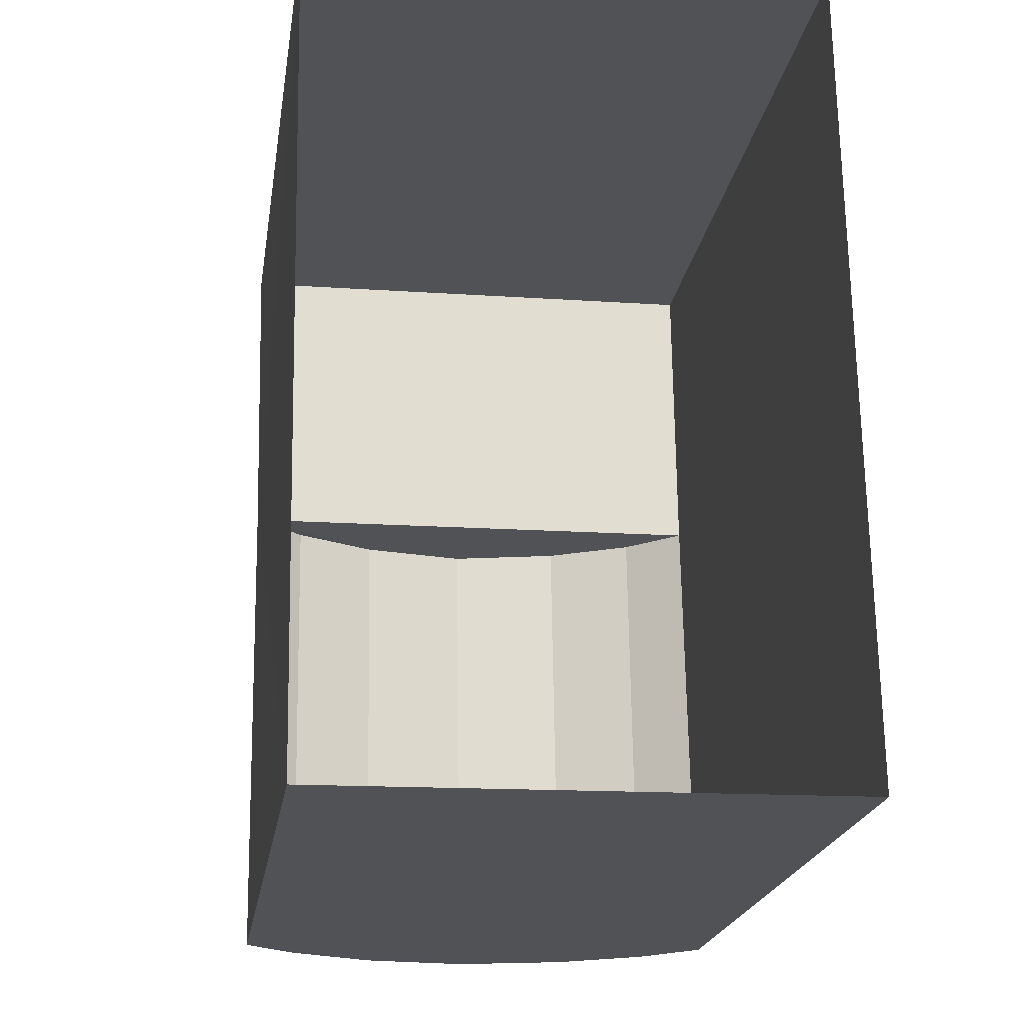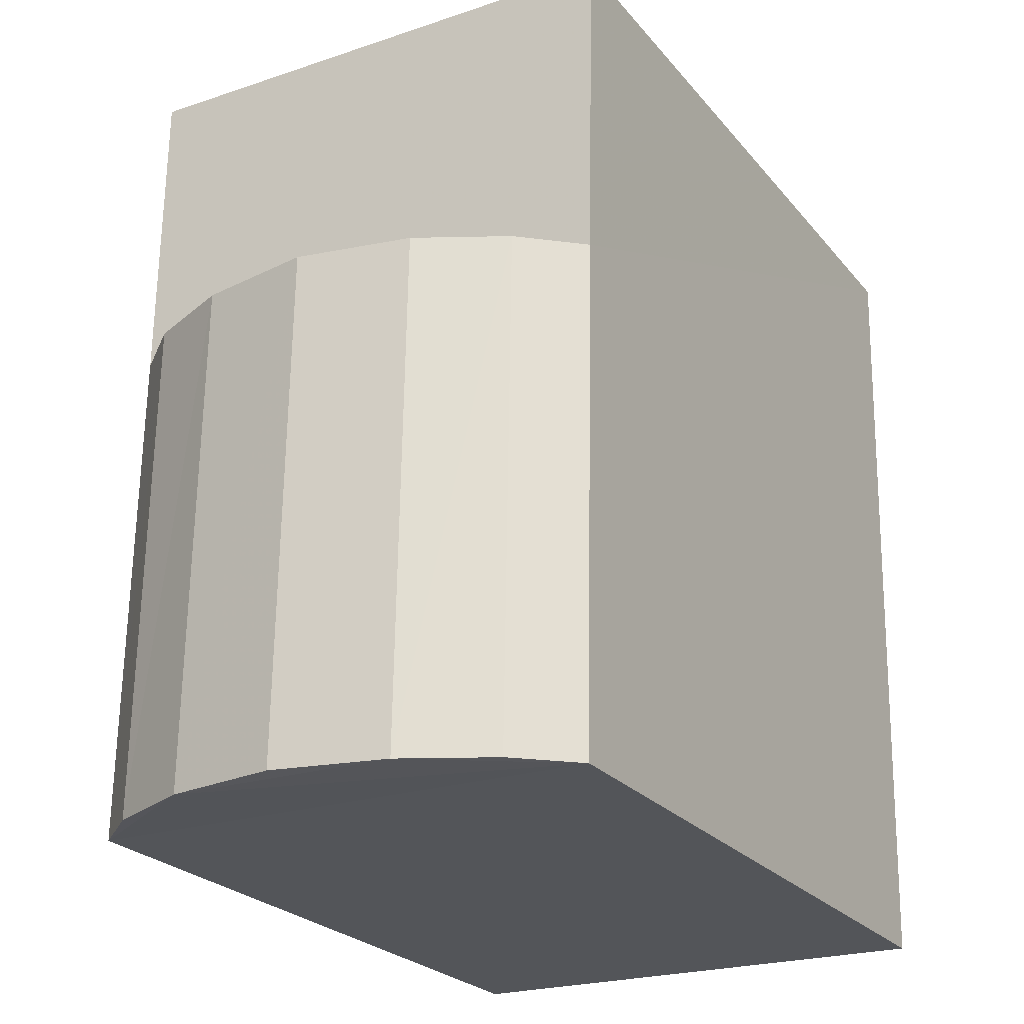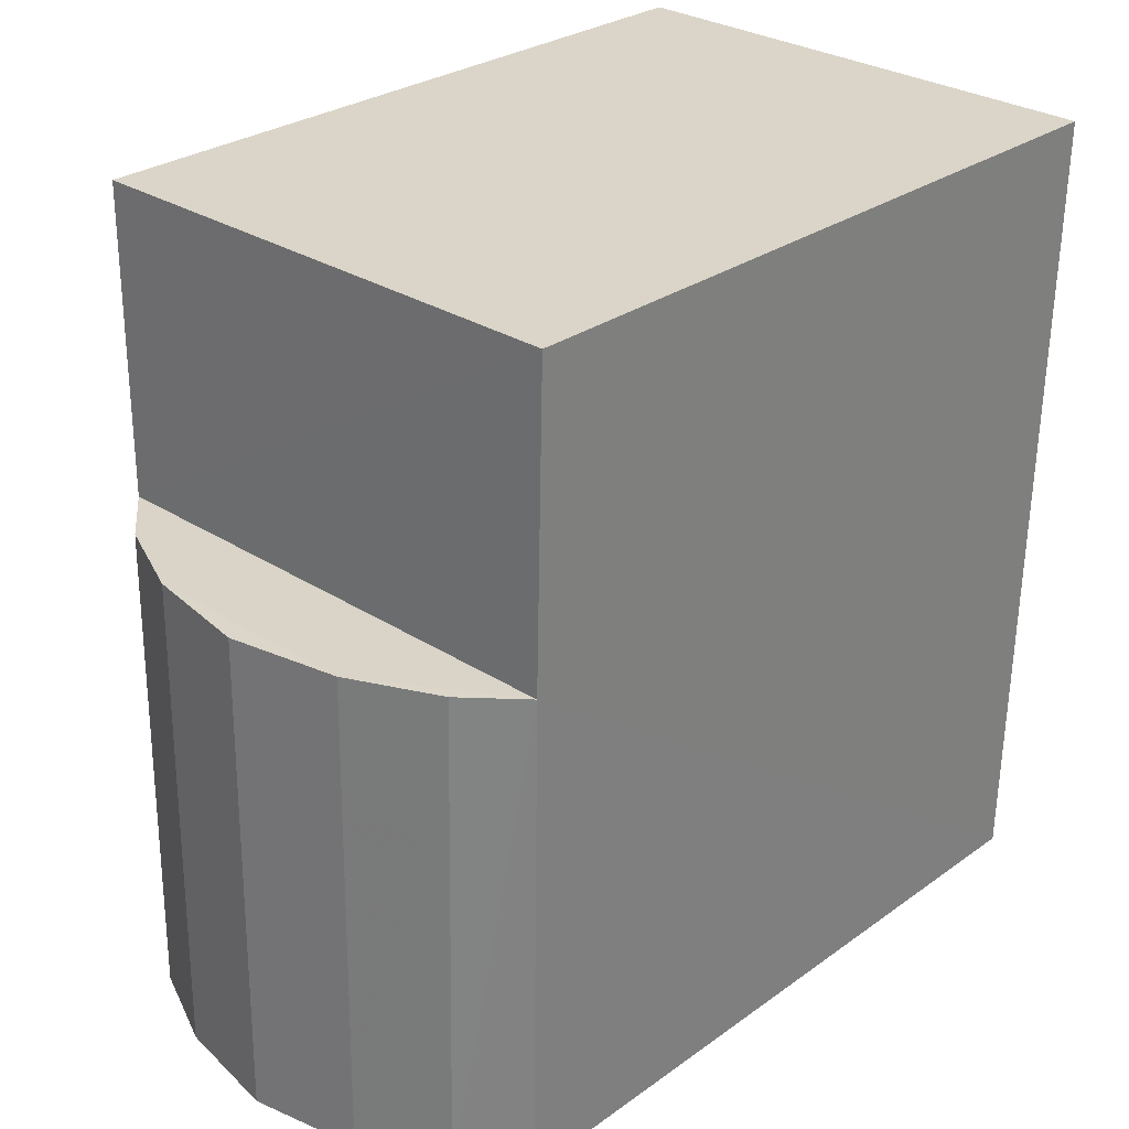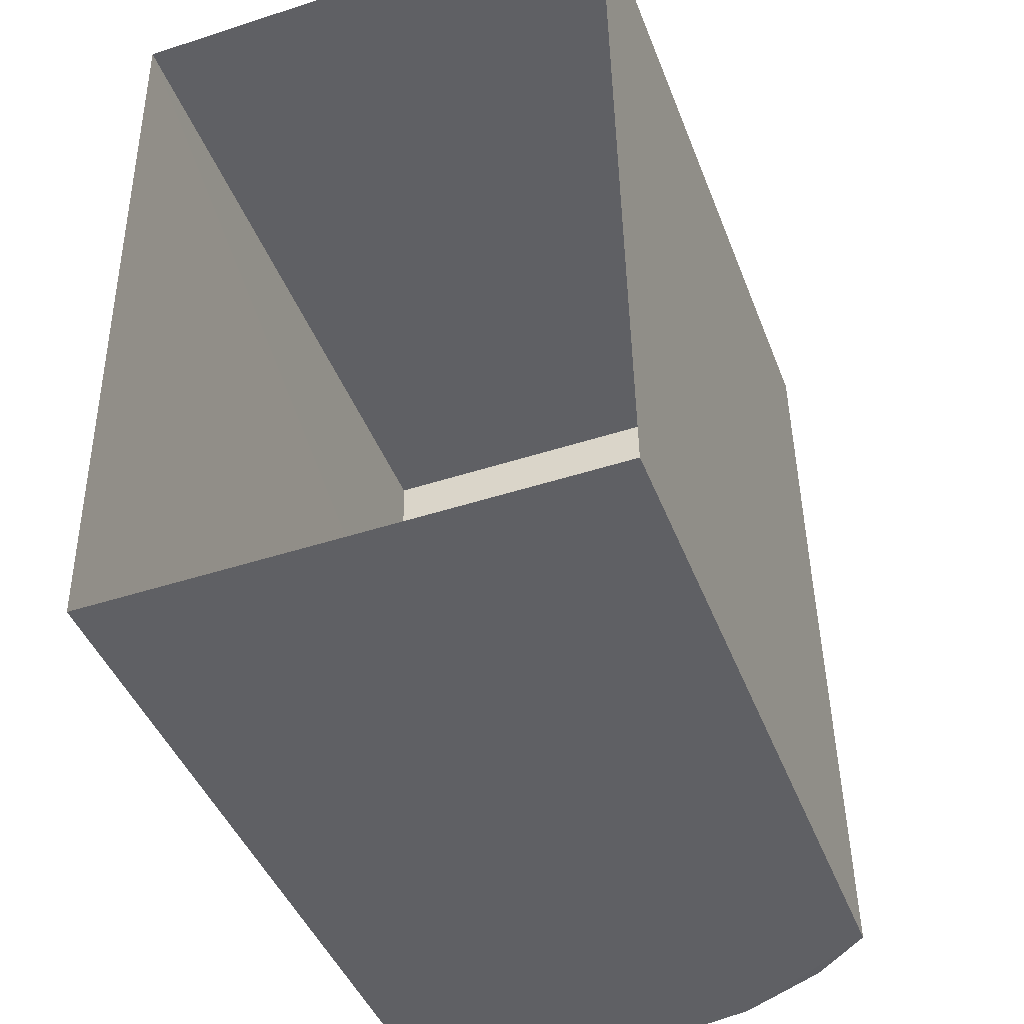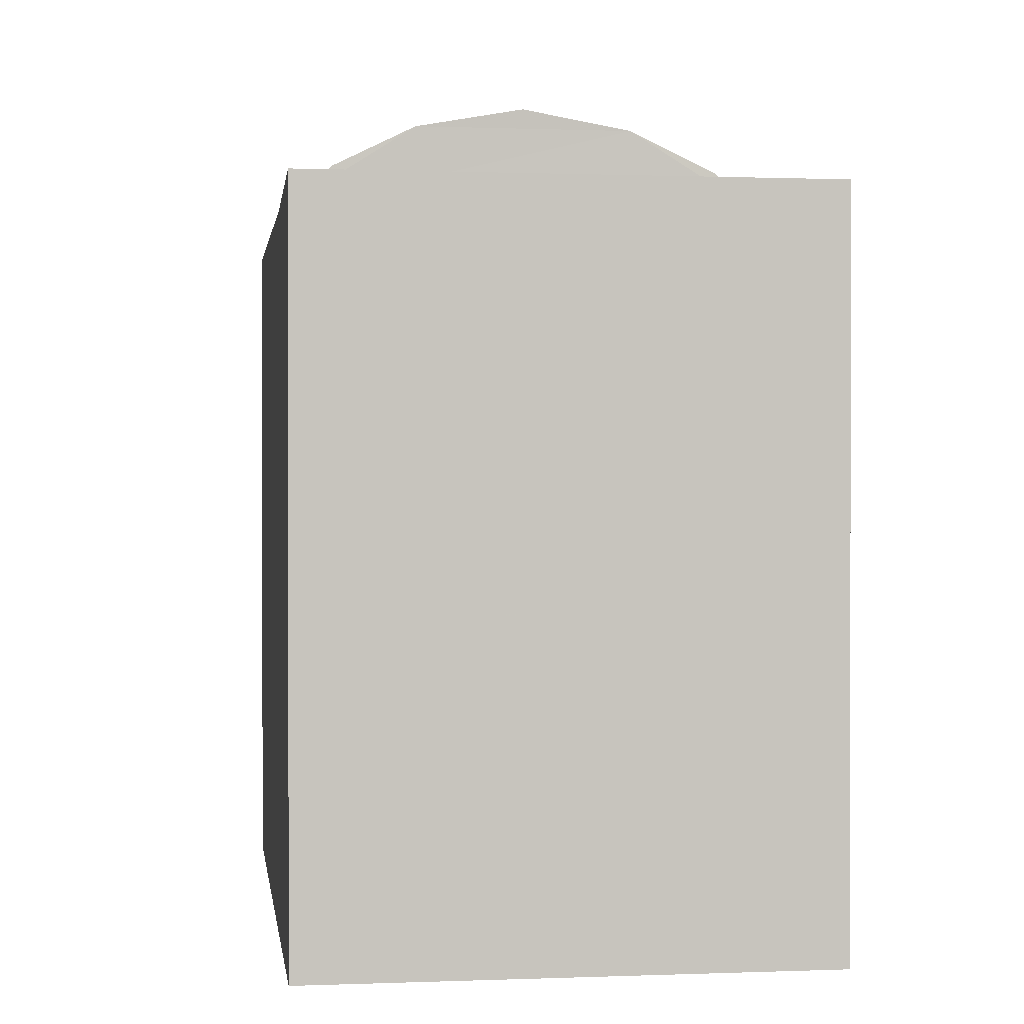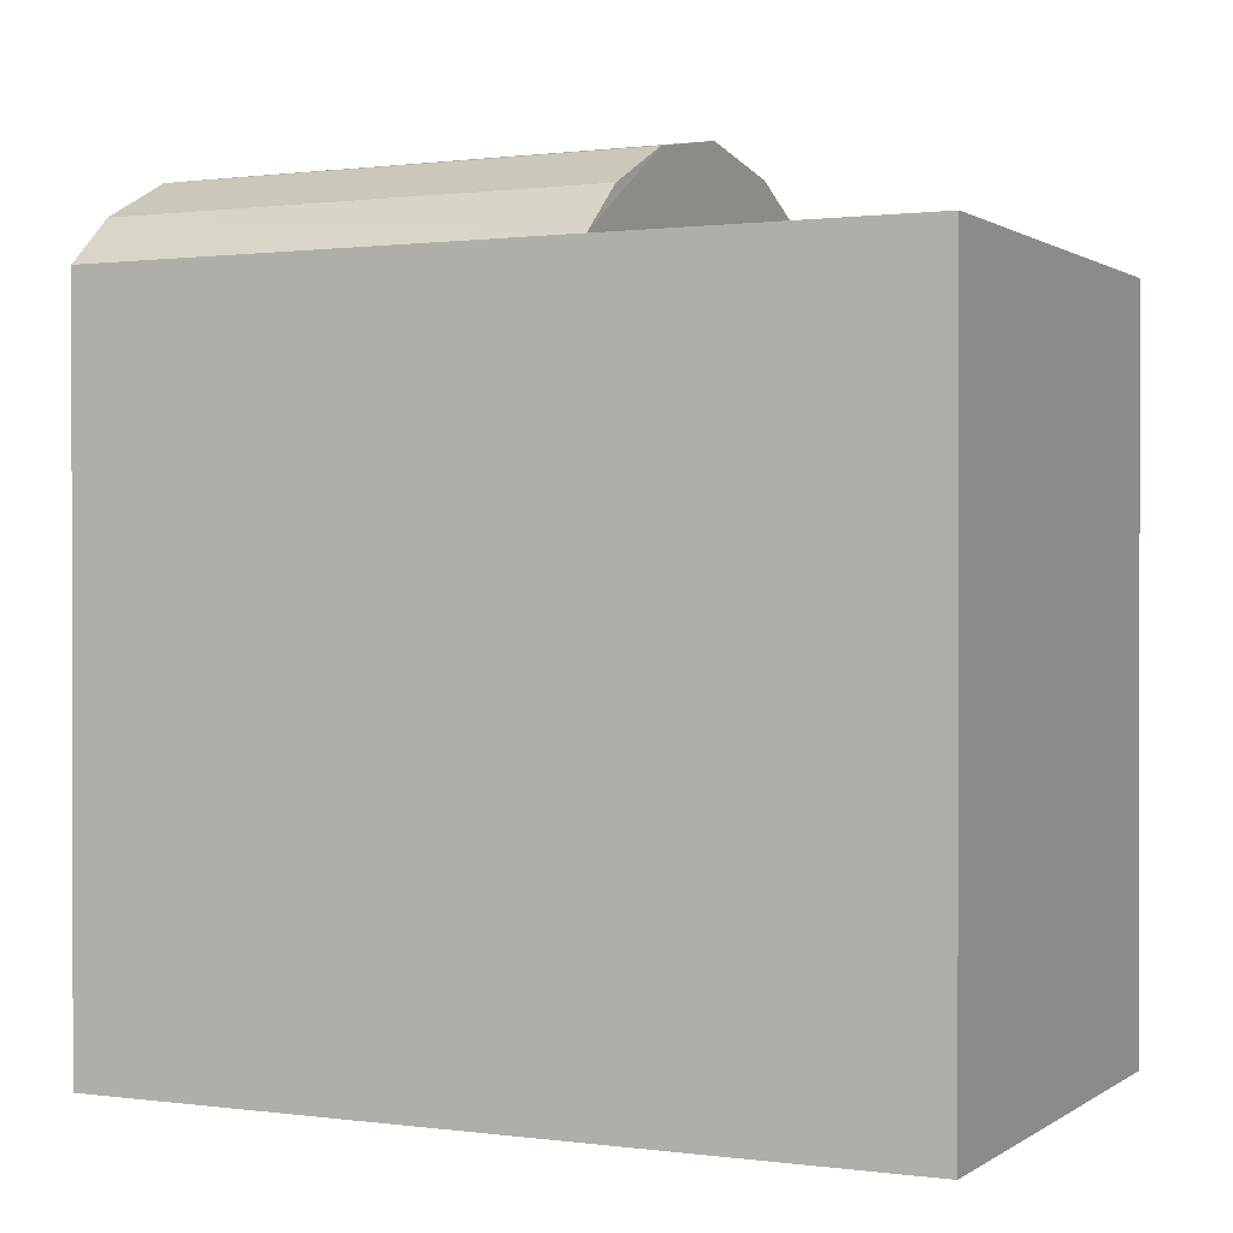
<metadata>
{"format":"obj","ext":"obj","renderer":"f3d","projection":"perspective","resolution":1024,"background":"white","views":[{"elev":-20.9,"azim":171.4,"up":"+Y"},{"elev":-24.6,"azim":29.7,"up":"+Y"},{"elev":28.3,"azim":42.9,"up":"+Y"},{"elev":-43.8,"azim":-159.8,"up":"+Y"},{"elev":0.5,"azim":171.1,"up":"+Z"},{"elev":0.7,"azim":114.8,"up":"+Z"}]}
</metadata>
<code>
v -3.731e+05 -1.042e+05 27.92
v -3.731e+05 -1.042e+05 27.92
v -3.73e+05 -1.042e+05 27.92
v -3.73e+05 -1.042e+05 27.92
v -3.731e+05 -1.042e+05 39.39
v -3.731e+05 -1.042e+05 38.69
v -3.731e+05 -1.042e+05 38.69
v -3.731e+05 -1.042e+05 39.39
v -3.731e+05 -1.042e+05 39.39
v -3.73e+05 -1.042e+05 38.69
v -3.73e+05 -1.042e+05 38.69
v -3.731e+05 -1.042e+05 39.39
v -3.731e+05 -1.042e+05 40.31
v -3.731e+05 -1.042e+05 40.01
v -3.731e+05 -1.042e+05 40.31
v -3.731e+05 -1.042e+05 40.01
v -3.73e+05 -1.042e+05 38.69
v -3.731e+05 -1.042e+05 38.69
v -3.731e+05 -1.042e+05 40.01
v -3.731e+05 -1.042e+05 40.01
f 1 2 3
f 4 1 3
f 5 6 7
f 8 5 7
f 9 10 11
f 12 9 11
f 13 14 15
f 13 16 14
f 16 12 14
f 16 9 12
f 6 17 18
f 6 11 17
f 19 8 20
f 19 5 8
f 15 20 13
f 15 19 20
f 7 1 10
f 20 8 7
f 1 4 10
f 16 13 20
f 16 10 9
f 20 7 10
f 16 20 10
f 10 4 11
f 11 3 17
f 11 4 3
f 1 6 2
f 2 6 18
f 7 6 1
f 18 3 2
f 18 17 3
f 12 11 14
f 15 14 19
f 19 11 6
f 19 6 5
f 14 11 19

</code>
